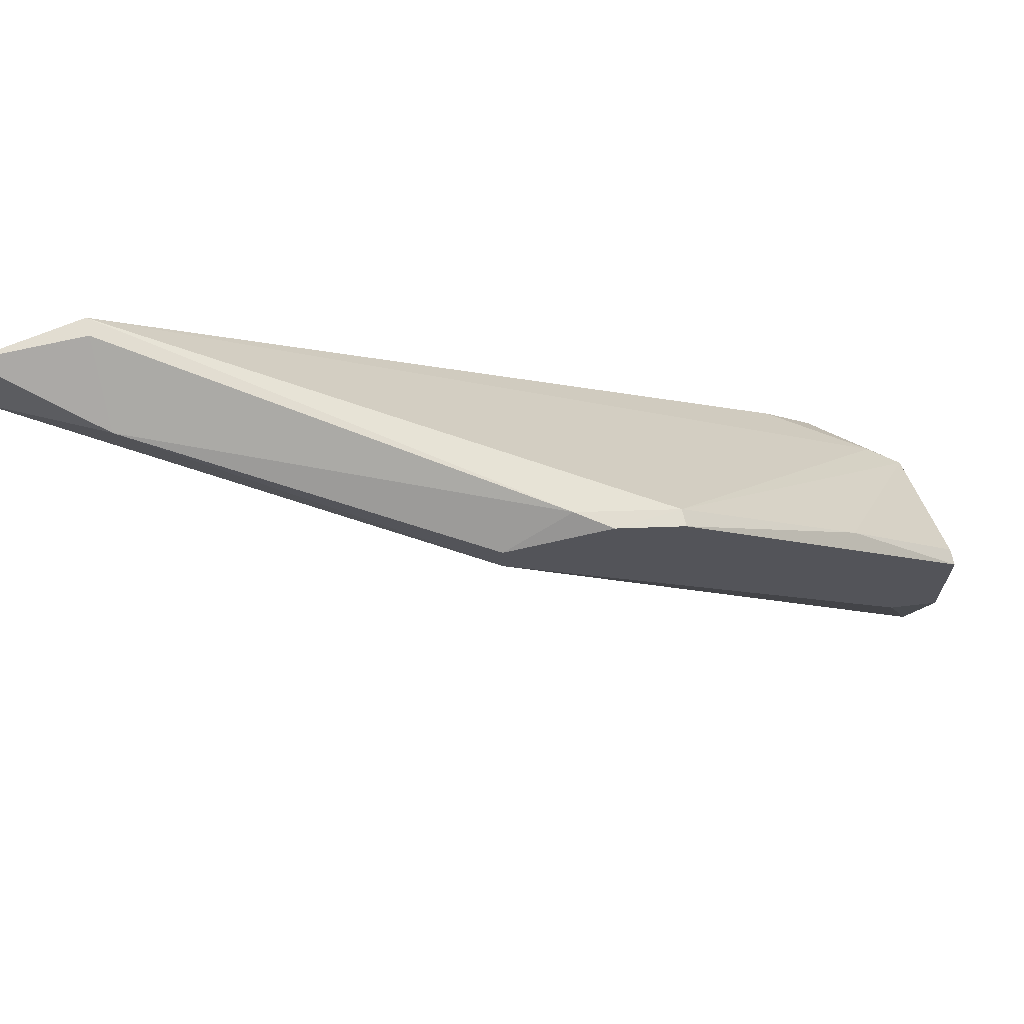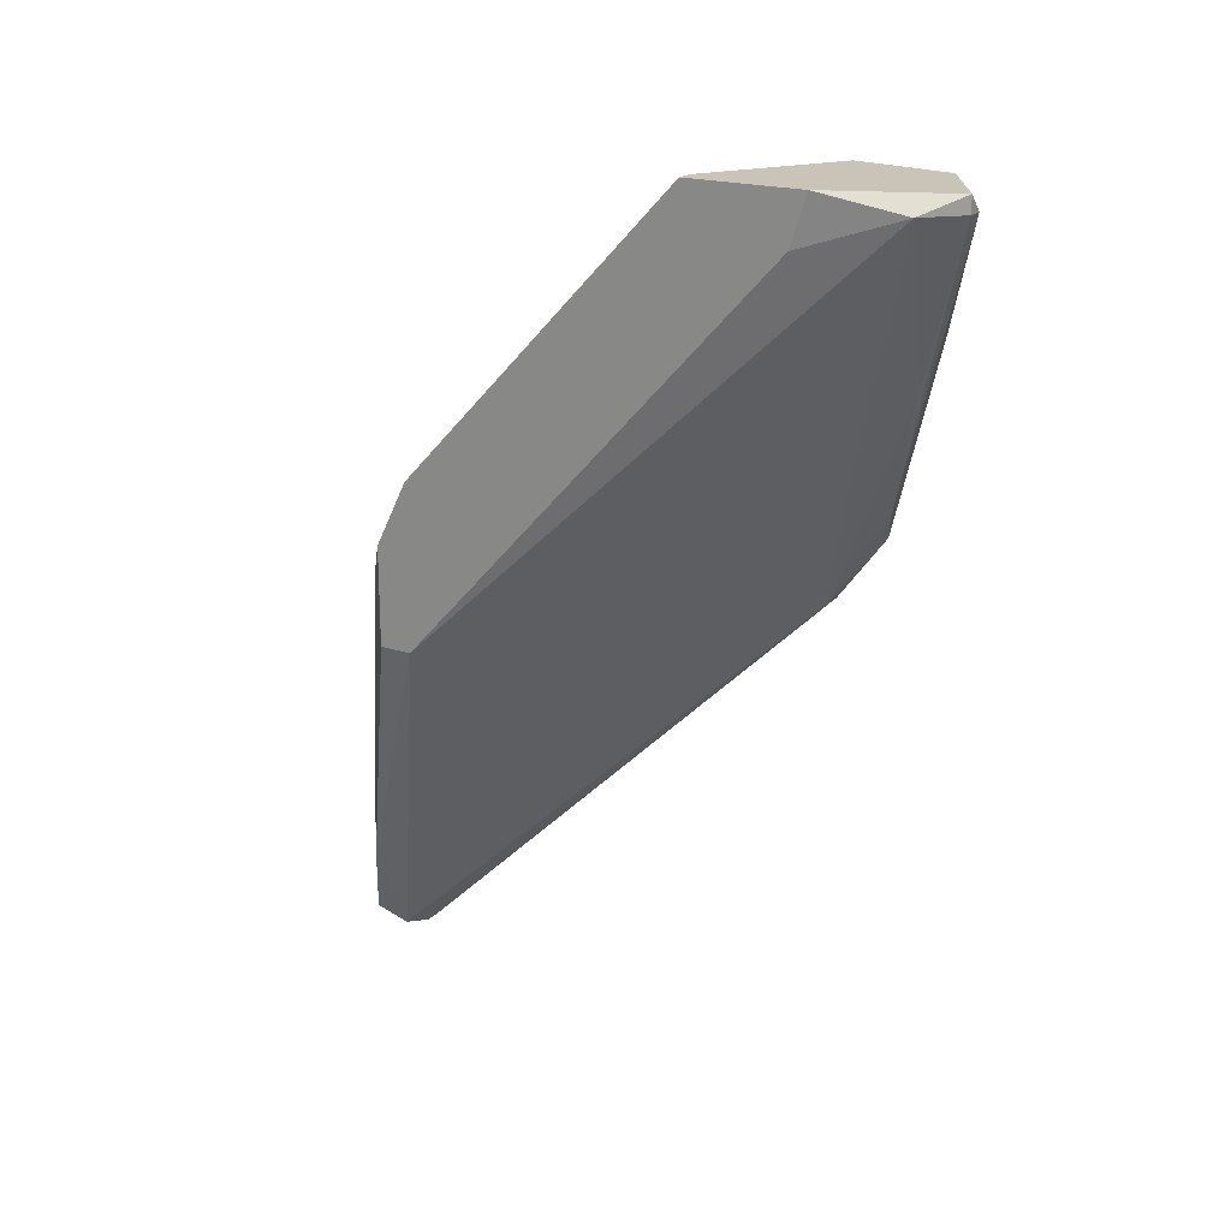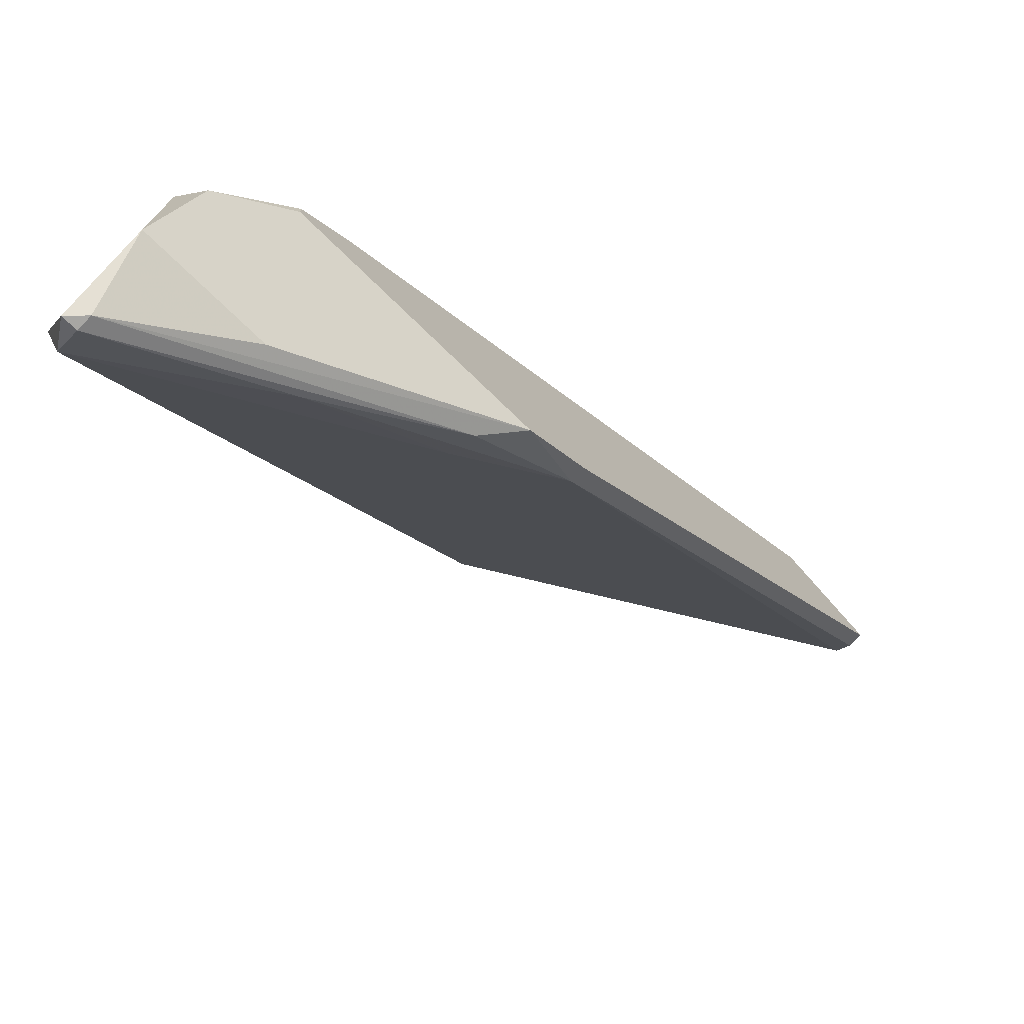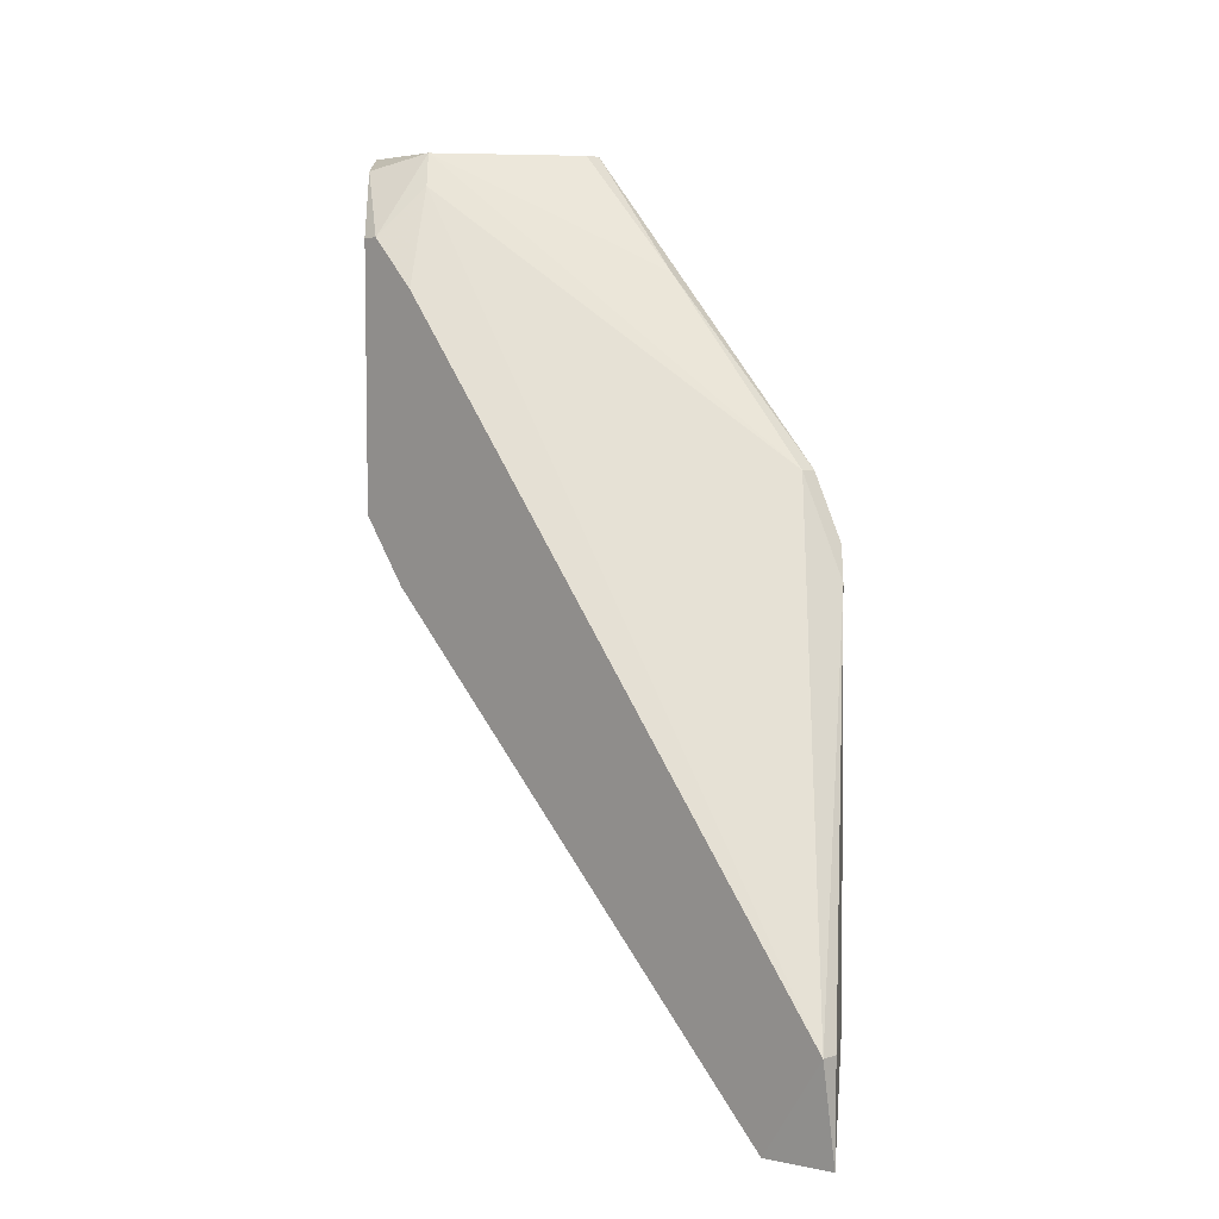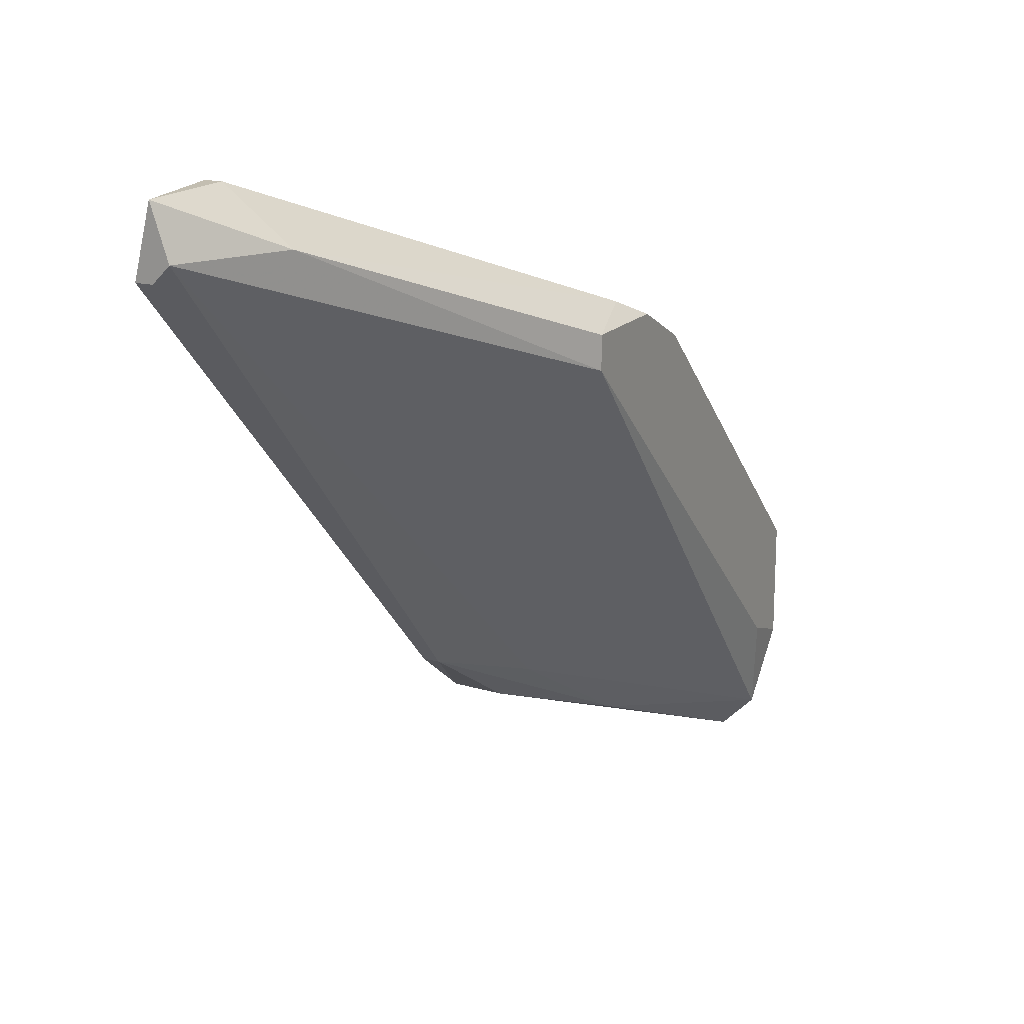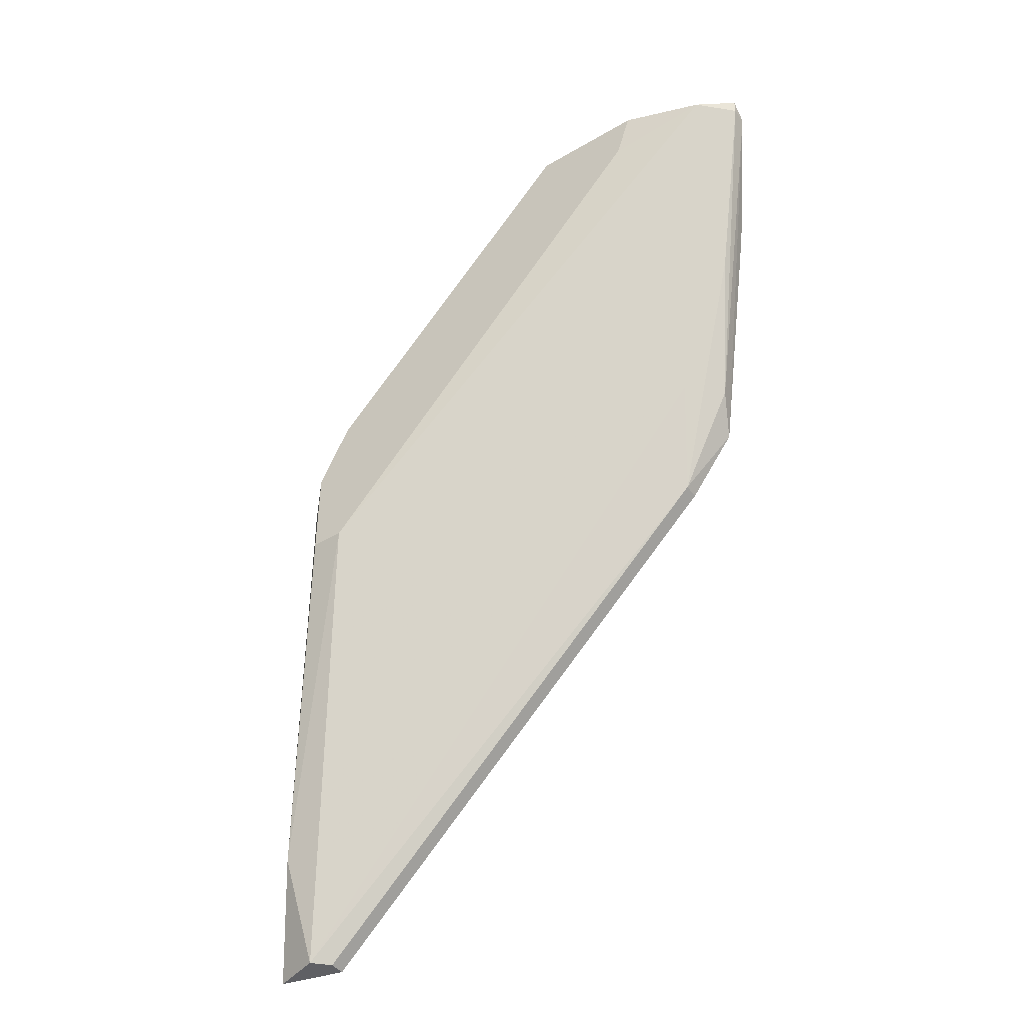
<metadata>
{"format":"obj","ext":"obj","renderer":"f3d","projection":"perspective","resolution":1024,"background":"white","views":[{"elev":68.6,"azim":-103.0,"up":"+Y"},{"elev":19.9,"azim":-59.0,"up":"+Z"},{"elev":-74.2,"azim":45.8,"up":"+Y"},{"elev":6.2,"azim":135.4,"up":"+Z"},{"elev":17.2,"azim":-152.7,"up":"+Y"},{"elev":-44.5,"azim":-55.7,"up":"+Z"}]}
</metadata>
<code>
v -0.0134 -0.02118 -0.00389
v -0.0134 -0.02118 -0.004545
v -0.01014 -0.01922 -0.00389
v -0.01014 -0.01922 -0.009114
v -0.01014 0.004933 -0.03392
v -0.009489 -0.0153 -0.01629
v -0.009489 -0.0153 -0.00389
v -0.008836 -0.01465 -0.005196
v -0.008183 -0.01726 -0.004545
v -0.008183 -0.01661 -0.01629
v -0.008183 0.004933 -0.03784
v -0.00753 0.006892 -0.03784
v -0.00753 0.006892 -0.03392
v -0.00753 0.004279 -0.03784
v -0.00753 -0.014 -0.02021
v -0.01079 -0.01857 -0.01107
v -0.006877 -0.01596 -0.0176
v -0.006877 -0.01596 -0.007156
v -0.006877 0.006892 -0.03392
v -0.006877 0.004279 -0.03784
v -0.006877 -0.0153 -0.007156
v -0.006877 -0.014 -0.02021
v -0.006877 -0.01335 -0.009114
v -0.01275 -0.02118 -0.004545
v -0.01536 -0.01596 -0.005851
v -0.01536 -0.000943 -0.01564
v -0.01536 -0.000943 -0.02217
v -0.01536 -0.01661 -0.00389
v -0.01536 0.000363 -0.01825
v -0.01536 0.000363 -0.02217
v -0.01536 -0.01204 -0.00389
v -0.01471 -0.00747 -0.008462
v -0.01471 0.001014 -0.01956
v -0.01471 -0.01988 -0.004545
v -0.01471 -0.000943 -0.01564
v -0.01471 -0.01204 -0.00389
f 20 15 14
f 21 22 19
f 35 32 7
f 19 22 20
f 27 31 29
f 24 2 10
f 11 27 5
f 7 31 3
f 20 22 15
f 10 15 17
f 22 21 17
f 24 10 17
f 15 22 17
f 31 27 28
f 3 31 28
f 19 35 8
f 35 7 8
f 7 21 8
f 13 19 12
f 20 11 12
f 19 20 12
f 5 13 12
f 11 5 12
f 21 7 9
f 7 3 9
f 27 29 30
f 5 27 30
f 27 11 6
f 34 27 6
f 11 15 6
f 21 19 23
f 8 21 23
f 19 8 23
f 2 24 1
f 34 2 1
f 24 3 1
f 28 34 1
f 3 28 1
f 27 34 25
f 28 27 25
f 34 28 25
f 3 24 4
f 24 17 4
f 17 3 4
f 32 35 26
f 31 32 26
f 29 31 26
f 35 29 26
f 19 13 33
f 35 19 33
f 29 35 33
f 13 5 33
f 30 29 33
f 5 30 33
f 32 31 36
f 7 32 36
f 31 7 36
f 17 21 18
f 3 17 18
f 21 9 18
f 9 3 18
f 2 34 16
f 10 2 16
f 15 10 16
f 34 6 16
f 6 15 16
f 11 20 14
f 15 11 14

</code>
